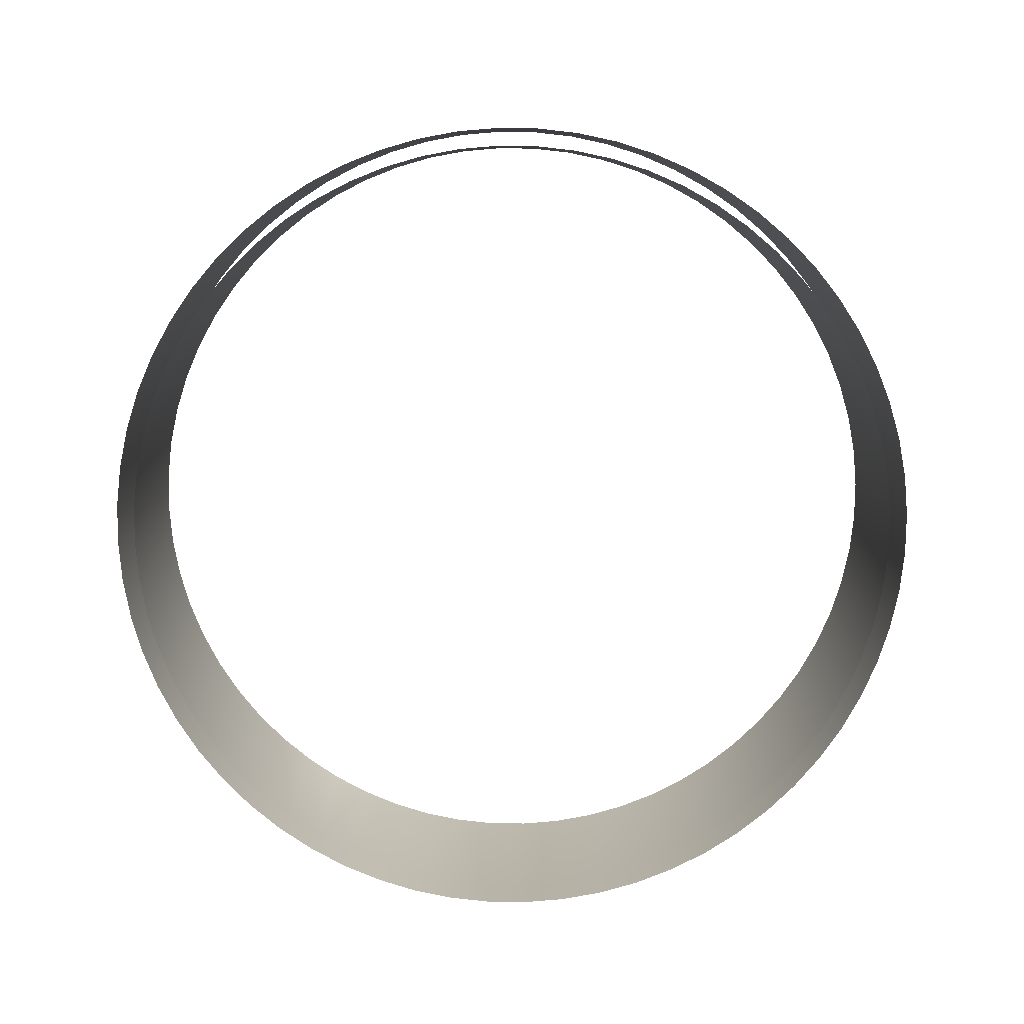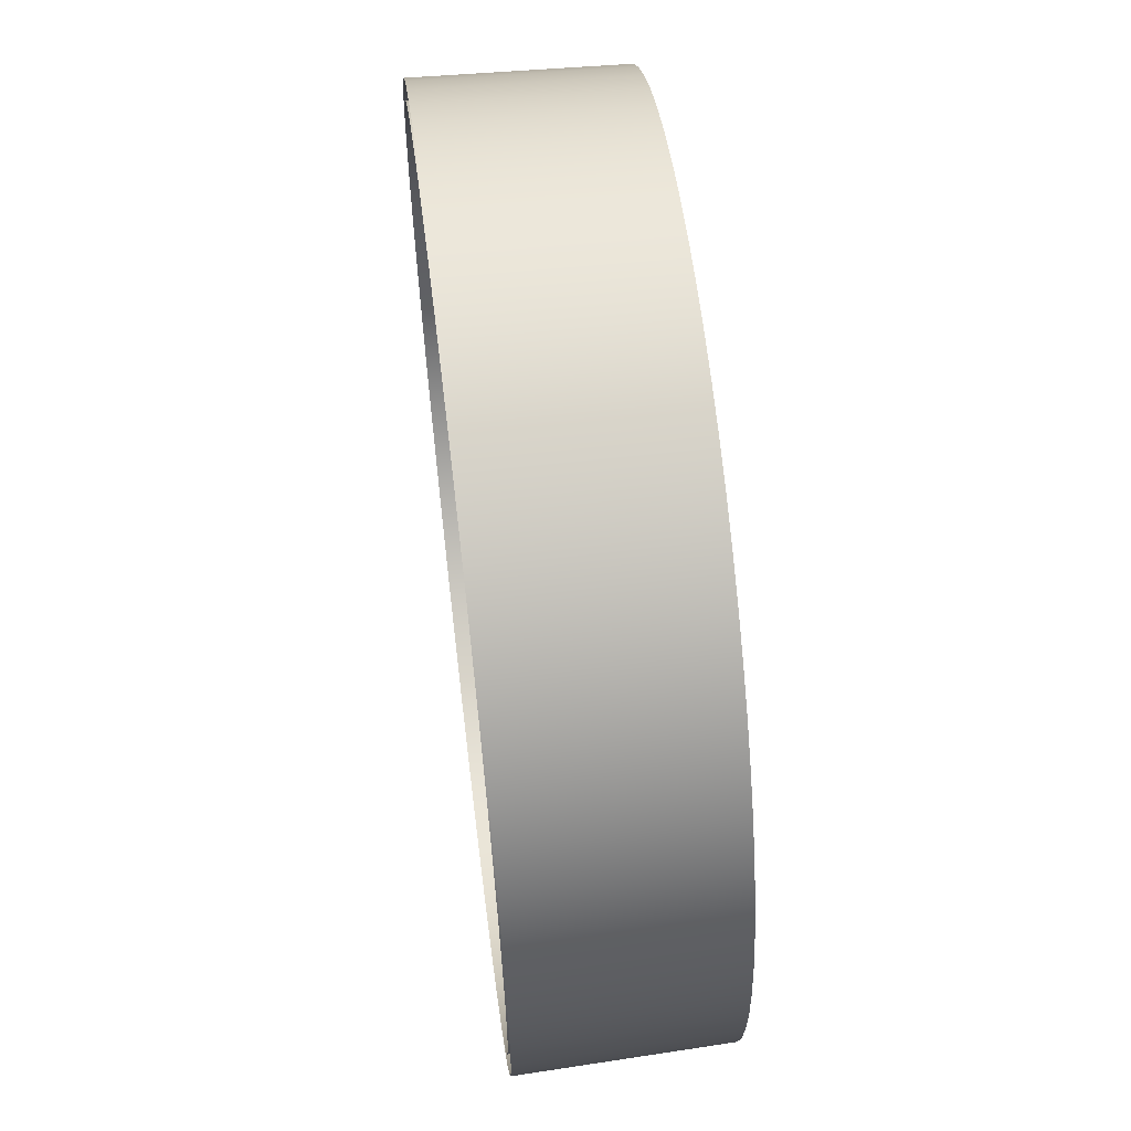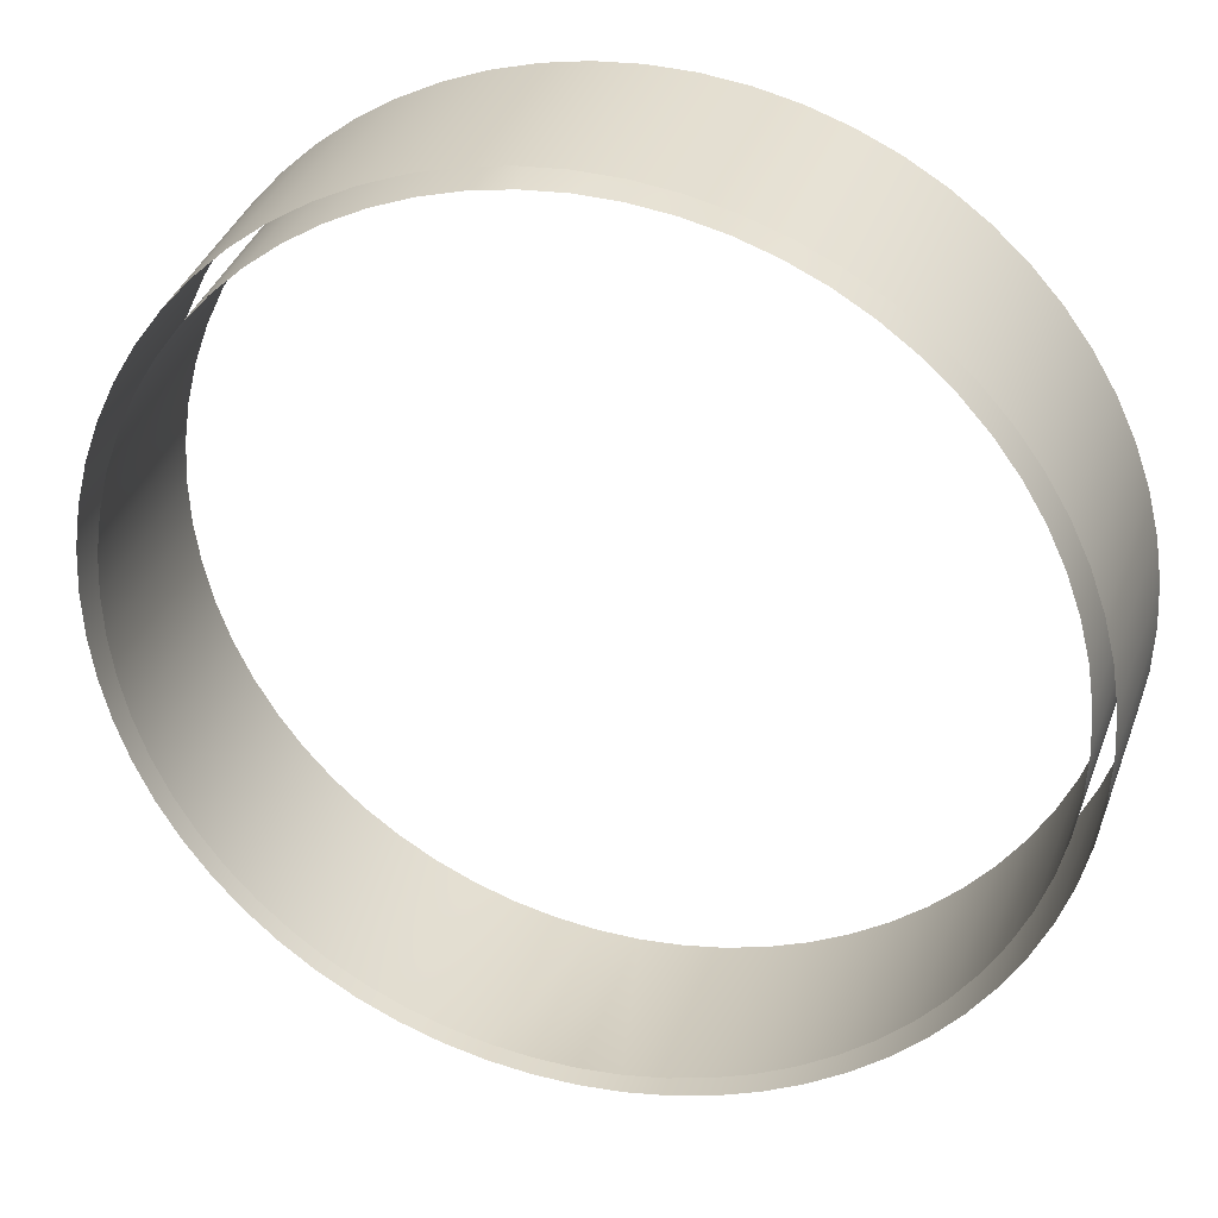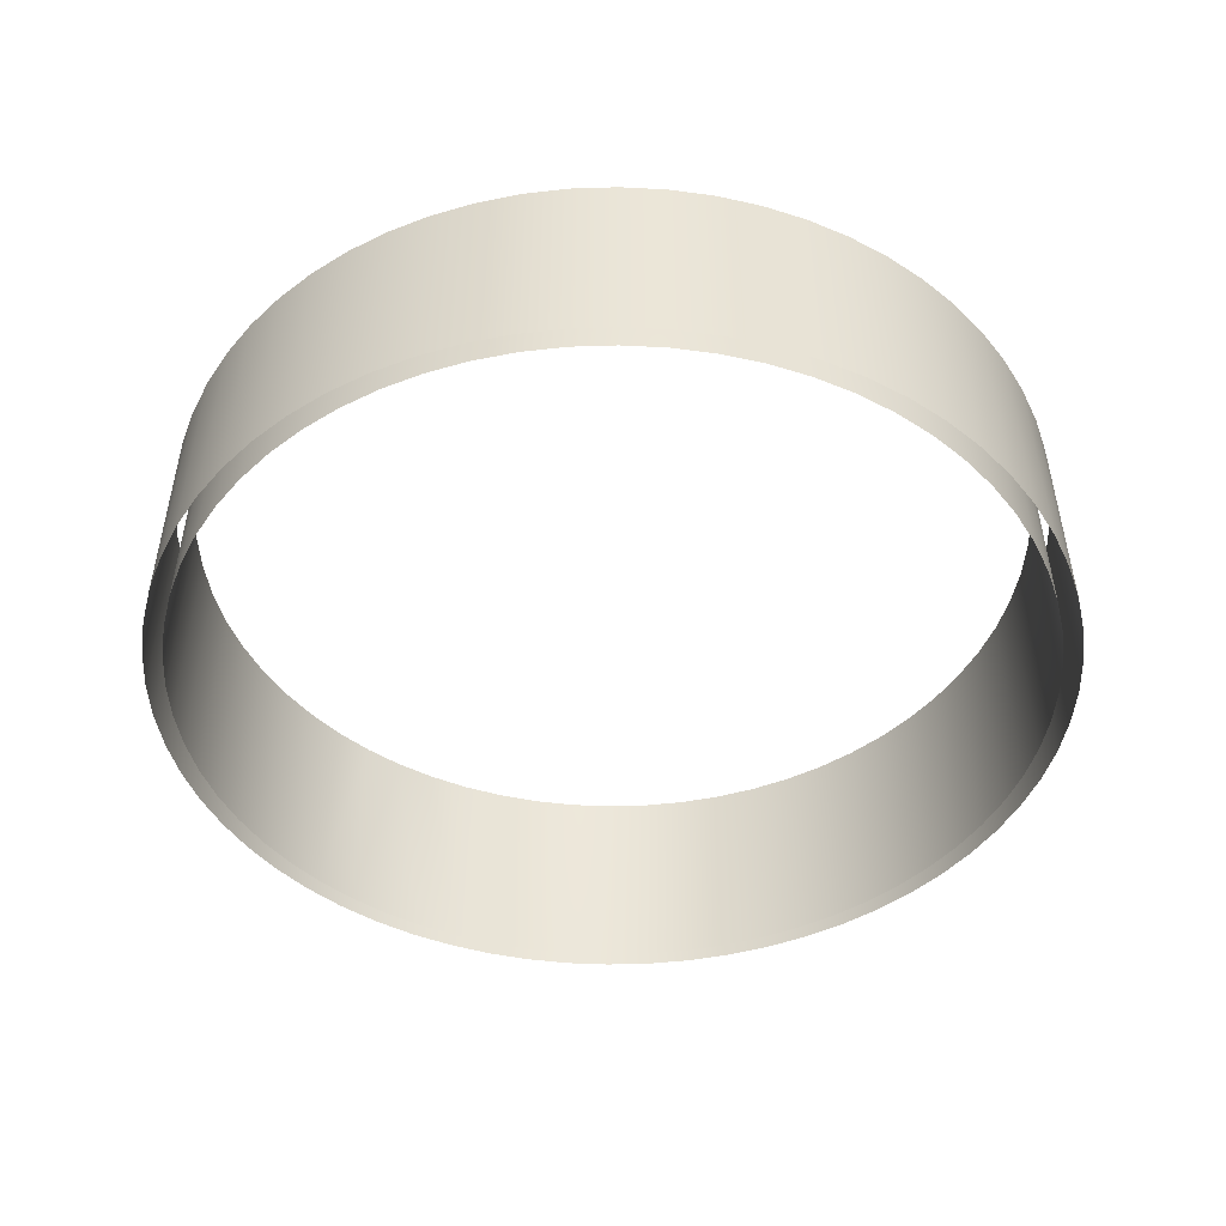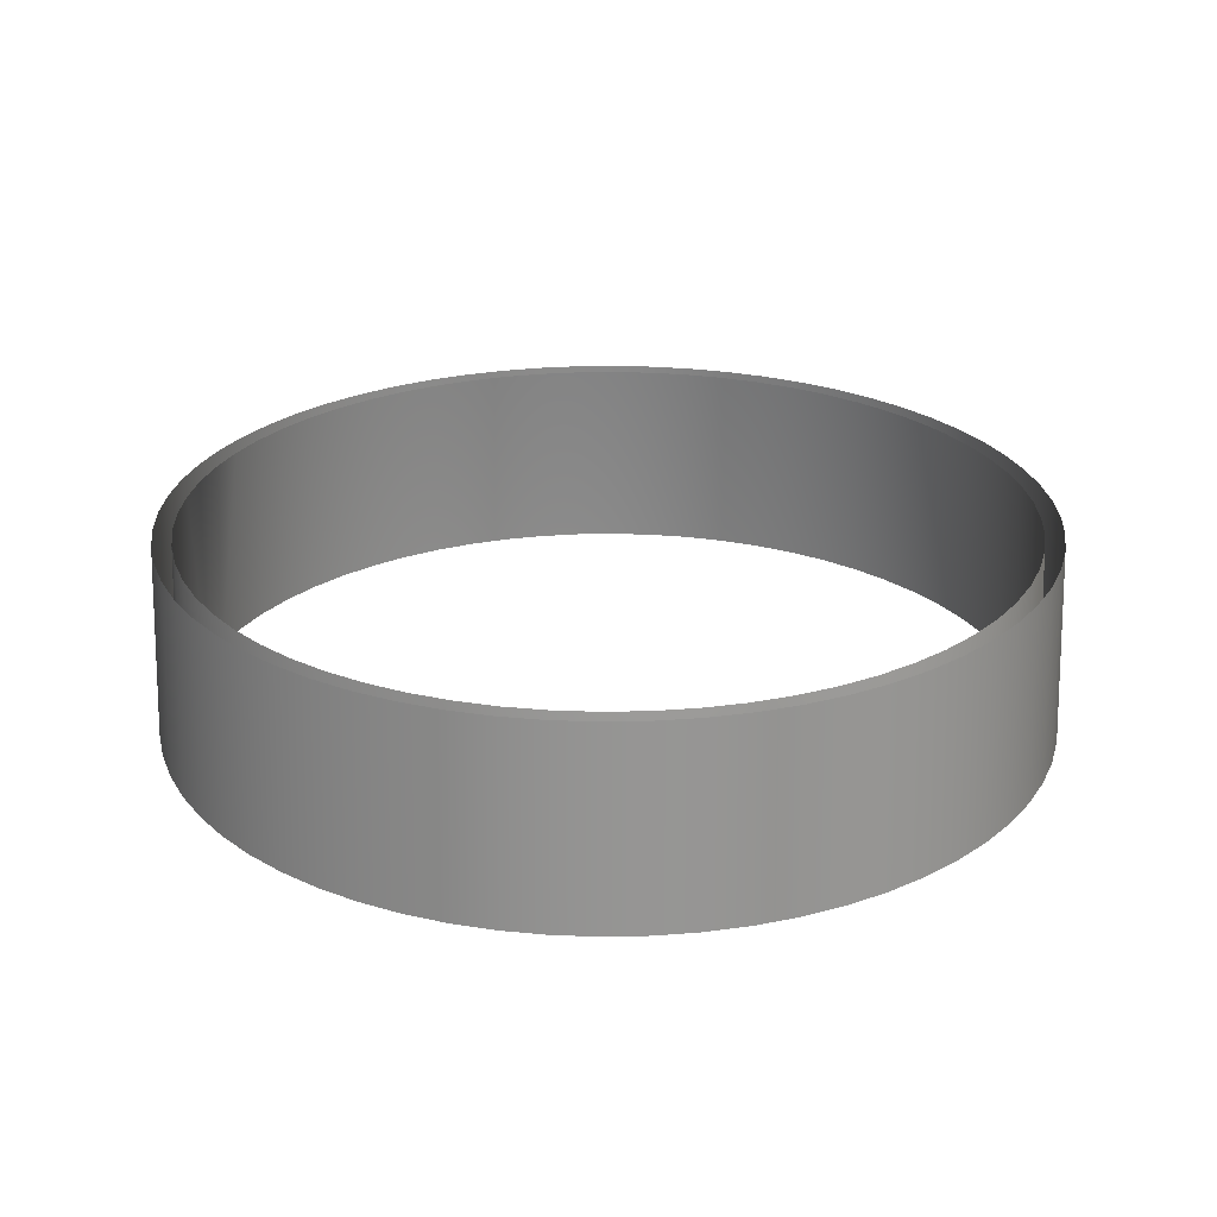
<metadata>
{"format":"obj","ext":"obj","renderer":"f3d","projection":"perspective","resolution":1024,"background":"white","views":[{"elev":-79.0,"azim":148.3,"up":"+Z"},{"elev":62.0,"azim":-96.9,"up":"+Y"},{"elev":31.8,"azim":16.4,"up":"+Y"},{"elev":-43.8,"azim":-34.4,"up":"+Z"},{"elev":24.7,"azim":102.2,"up":"+Z"}]}
</metadata>
<code>
v 0.07064 -0.1692 0.2607
v 0.08325 -0.1617 0.2607
v 0.08199 -0.1598 0.3281
v 0.06957 -0.1672 0.3281
v 0.147 -0.00784 0.2607
v 0.1434 0.006425 0.2607
v 0.1412 0.005768 0.3281
v 0.1448 -0.008282 0.3281
v 0.0435 0.1063 0.2607
v 0.02924 0.1099 0.2607
v 0.02879 0.1077 0.3281
v 0.04284 0.1042 0.3281
v 0.05735 -0.1755 0.2607
v 0.05648 -0.1734 0.3281
v 0.1491 -0.02239 0.2607
v 0.1469 -0.02261 0.3281
v 0.01469 0.1121 0.2607
v -4e-08 0.1128 0.2607
v -4e-08 0.1105 0.3281
v 0.01447 0.1098 0.3281
v 0.0435 -0.1805 0.2607
v 0.04284 -0.1783 0.3281
v 0.1499 -0.03707 0.2607
v 0.1476 -0.03707 0.3281
v 0.02924 -0.184 0.2607
v 0.02879 -0.1818 0.3281
v 0.1491 -0.05176 0.2607
v 0.1469 -0.05154 0.3281
v 0.05735 0.1014 0.2607
v 0.05648 0.09928 0.3281
v 0.01469 -0.1862 0.2607
v 0.01447 -0.1839 0.3281
v 0.147 -0.06631 0.2607
v 0.1448 -0.06587 0.3281
v 0.07064 0.09508 0.2607
v 0.06957 0.09308 0.3281
v -9e-08 -0.1869 0.2607
v -9e-08 -0.1847 0.3281
v 0.1434 -0.08057 0.2607
v 0.1412 -0.07992 0.3281
v 0.08325 0.08752 0.2607
v 0.082 0.08564 0.3281
v 0.1384 -0.09442 0.2607
v 0.1364 -0.09355 0.3281
v 0.09506 0.07876 0.2607
v 0.09363 0.07701 0.3281
v 0.1322 -0.1077 0.2607
v 0.1302 -0.1066 0.3281
v 0.106 0.06889 0.2607
v 0.1044 0.06728 0.3281
v 0.1246 -0.1203 0.2607
v 0.1227 -0.1191 0.3281
v 0.1158 0.05799 0.2607
v 0.1141 0.05655 0.3281
v 0.1158 -0.1321 0.2607
v 0.1141 -0.1307 0.3281
v 0.1246 0.04618 0.2607
v 0.1158 0.05799 0.2607
v 0.1141 0.05655 0.3281
v 0.1227 0.04492 0.3281
v 0.106 -0.143 0.2607
v 0.1158 -0.1321 0.2607
v 0.1141 -0.1307 0.3281
v 0.1044 -0.1414 0.3281
v 0.1322 0.03356 0.2607
v 0.1302 0.0325 0.3281
v 0.09506 -0.1529 0.2607
v 0.09363 -0.1512 0.3281
v 0.1384 0.02027 0.2607
v 0.1364 0.0194 0.3281
v -0.07064 -0.1692 0.2607
v -0.06957 -0.1672 0.3281
v -0.082 -0.1598 0.3281
v -0.08325 -0.1617 0.2607
v -0.147 -0.00784 0.2607
v -0.1448 -0.008282 0.3281
v -0.1412 0.005768 0.3281
v -0.1434 0.006425 0.2607
v -0.0435 0.1063 0.2607
v -0.04284 0.1042 0.3281
v -0.02879 0.1077 0.3281
v -0.02924 0.1099 0.2607
v -0.05735 -0.1755 0.2607
v -0.05648 -0.1734 0.3281
v -0.1491 -0.02239 0.2607
v -0.1469 -0.02261 0.3281
v -0.01469 0.1121 0.2607
v -0.01447 0.1098 0.3281
v -0.0435 -0.1805 0.2607
v -0.04284 -0.1783 0.3281
v -0.1499 -0.03707 0.2607
v -0.1476 -0.03707 0.3281
v -0.02924 -0.184 0.2607
v -0.02879 -0.1818 0.3281
v -0.1491 -0.05176 0.2607
v -0.1469 -0.05154 0.3281
v -0.05735 0.1014 0.2607
v -0.05648 0.09928 0.3281
v -0.01469 -0.1862 0.2607
v -0.01447 -0.1839 0.3281
v -0.147 -0.06631 0.2607
v -0.1448 -0.06587 0.3281
v -0.07064 0.09508 0.2607
v -0.06957 0.09308 0.3281
v -0.1434 -0.08057 0.2607
v -0.1412 -0.07992 0.3281
v -0.08325 0.08752 0.2607
v -0.082 0.08564 0.3281
v -0.1384 -0.09442 0.2607
v -0.1364 -0.09355 0.3281
v -0.09506 0.07876 0.2607
v -0.09363 0.07701 0.3281
v -0.1322 -0.1077 0.2607
v -0.1302 -0.1066 0.3281
v -0.106 0.06889 0.2607
v -0.1044 0.06728 0.3281
v -0.1246 -0.1203 0.2607
v -0.1227 -0.1191 0.3281
v -0.1158 0.05799 0.2607
v -0.1141 0.05655 0.3281
v -0.1158 -0.1321 0.2607
v -0.1141 -0.1307 0.3281
v -0.1246 0.04618 0.2607
v -0.1227 0.04492 0.3281
v -0.1141 0.05655 0.3281
v -0.1158 0.05799 0.2607
v -0.106 -0.143 0.2607
v -0.1044 -0.1414 0.3281
v -0.1141 -0.1307 0.3281
v -0.1158 -0.1321 0.2607
v -0.1322 0.03356 0.2607
v -0.1302 0.0325 0.3281
v -0.09506 -0.1529 0.2607
v -0.09363 -0.1512 0.3281
v -0.1384 0.02027 0.2607
v -0.1364 0.0194 0.3281
v 0.06761 -0.1636 0.2604
v 0.06655 -0.1616 0.3279
v 0.07843 -0.1545 0.3279
v 0.07969 -0.1563 0.2604
v 0.1407 -0.009092 0.2604
v 0.1385 -0.009533 0.3279
v 0.1351 0.003905 0.3279
v 0.1373 0.004562 0.2604
v 0.04164 0.1002 0.2604
v 0.04098 0.09802 0.3279
v 0.02754 0.1014 0.3279
v 0.02798 0.1036 0.2604
v 0.05489 -0.1696 0.2604
v 0.05402 -0.1675 0.3279
v 0.1427 -0.02302 0.2604
v 0.1405 -0.02324 0.3279
v 0.01406 0.1057 0.2604
v 0.01384 0.1034 0.3279
v -4e-08 0.1041 0.3279
v -4e-08 0.1064 0.2604
v 0.04164 -0.1743 0.2604
v 0.04098 -0.1722 0.3279
v 0.1434 -0.03707 0.2604
v 0.1412 -0.03707 0.3279
v 0.02798 -0.1778 0.2604
v 0.02754 -0.1755 0.3279
v 0.1427 -0.05113 0.2604
v 0.1405 -0.05091 0.3279
v 0.05489 0.09544 0.2604
v 0.05402 0.09335 0.3279
v 0.01406 -0.1798 0.2604
v 0.01384 -0.1776 0.3279
v 0.1407 -0.06506 0.2604
v 0.1385 -0.06461 0.3279
v 0.06762 0.08942 0.2604
v 0.06655 0.08743 0.3279
v -9e-08 -0.1805 0.2604
v -9e-08 -0.1782 0.3279
v 0.1373 -0.07871 0.2604
v 0.1351 -0.07805 0.3279
v 0.07969 0.08219 0.2604
v 0.07843 0.0803 0.3279
v 0.1325 -0.09196 0.2604
v 0.1304 -0.0911 0.3279
v 0.09099 0.0738 0.2604
v 0.08956 0.07205 0.3279
v 0.1265 -0.1047 0.2604
v 0.1245 -0.1036 0.3279
v 0.1014 0.06435 0.2604
v 0.09982 0.06275 0.3279
v 0.1193 -0.1168 0.2604
v 0.1174 -0.1155 0.3279
v 0.1109 0.05392 0.2604
v 0.1091 0.05248 0.3279
v 0.1109 -0.1281 0.2604
v 0.1091 -0.1266 0.3279
v 0.1193 0.04261 0.2604
v 0.1174 0.04136 0.3279
v 0.1091 0.05248 0.3279
v 0.1109 0.05392 0.2604
v 0.1014 -0.1385 0.2604
v 0.09982 -0.1369 0.3279
v 0.1091 -0.1266 0.3279
v 0.1109 -0.1281 0.2604
v 0.1265 0.03054 0.2604
v 0.1245 0.02947 0.3279
v 0.09099 -0.1479 0.2604
v 0.08956 -0.1462 0.3279
v 0.1325 0.01782 0.2604
v 0.1304 0.01695 0.3279
v -0.06761 -0.1636 0.2604
v -0.07969 -0.1563 0.2604
v -0.07843 -0.1545 0.3279
v -0.06655 -0.1616 0.3279
v -0.1407 -0.009092 0.2604
v -0.1373 0.004562 0.2604
v -0.1351 0.003905 0.3279
v -0.1385 -0.009533 0.3279
v -0.04164 0.1002 0.2604
v -0.02798 0.1036 0.2604
v -0.02754 0.1014 0.3279
v -0.04098 0.09802 0.3279
v -0.05489 -0.1696 0.2604
v -0.05402 -0.1675 0.3279
v -0.1427 -0.02302 0.2604
v -0.1405 -0.02324 0.3279
v -0.01406 0.1057 0.2604
v -0.01384 0.1034 0.3279
v -0.04164 -0.1743 0.2604
v -0.04098 -0.1722 0.3279
v -0.1434 -0.03707 0.2604
v -0.1412 -0.03707 0.3279
v -0.02798 -0.1778 0.2604
v -0.02754 -0.1755 0.3279
v -0.1427 -0.05113 0.2604
v -0.1405 -0.05091 0.3279
v -0.05489 0.09544 0.2604
v -0.05402 0.09335 0.3279
v -0.01406 -0.1798 0.2604
v -0.01384 -0.1776 0.3279
v -0.1407 -0.06506 0.2604
v -0.1385 -0.06461 0.3279
v -0.06762 0.08942 0.2604
v -0.06655 0.08743 0.3279
v -0.1373 -0.07871 0.2604
v -0.1351 -0.07805 0.3279
v -0.07969 0.08219 0.2604
v -0.07843 0.0803 0.3279
v -0.1325 -0.09196 0.2604
v -0.1304 -0.0911 0.3279
v -0.09099 0.0738 0.2604
v -0.08956 0.07205 0.3279
v -0.1265 -0.1047 0.2604
v -0.1245 -0.1036 0.3279
v -0.1014 0.06435 0.2604
v -0.09982 0.06275 0.3279
v -0.1193 -0.1168 0.2604
v -0.1174 -0.1155 0.3279
v -0.1109 0.05392 0.2604
v -0.1091 0.05248 0.3279
v -0.1109 -0.1281 0.2604
v -0.1091 -0.1266 0.3279
v -0.1193 0.04261 0.2604
v -0.1109 0.05392 0.2604
v -0.1091 0.05248 0.3279
v -0.1174 0.04136 0.3279
v -0.1014 -0.1385 0.2604
v -0.1109 -0.1281 0.2604
v -0.1091 -0.1266 0.3279
v -0.09982 -0.1369 0.3279
v -0.1265 0.03054 0.2604
v -0.1245 0.02947 0.3279
v -0.09099 -0.1479 0.2604
v -0.08956 -0.1462 0.3279
v -0.1325 0.01782 0.2604
v -0.1304 0.01695 0.3279
f 1 2 3
f 1 3 4
f 5 6 7
f 5 7 8
f 9 10 11
f 9 11 12
f 13 1 4
f 13 4 14
f 15 5 8
f 15 8 16
f 17 18 19
f 17 19 20
f 21 13 14
f 21 14 22
f 23 15 16
f 23 16 24
f 10 17 20
f 10 20 11
f 25 21 22
f 25 22 26
f 27 23 24
f 27 24 28
f 29 9 12
f 29 12 30
f 31 25 26
f 31 26 32
f 33 27 28
f 33 28 34
f 35 29 30
f 35 30 36
f 37 31 32
f 37 32 38
f 39 33 34
f 39 34 40
f 41 35 36
f 41 36 42
f 43 39 40
f 43 40 44
f 45 41 42
f 45 42 46
f 47 43 44
f 47 44 48
f 49 45 46
f 49 46 50
f 51 47 48
f 51 48 52
f 53 49 50
f 53 50 54
f 55 51 52
f 55 52 56
f 57 58 59
f 57 59 60
f 61 62 63
f 61 63 64
f 65 57 60
f 65 60 66
f 67 61 64
f 67 64 68
f 69 65 66
f 69 66 70
f 2 67 68
f 2 68 3
f 6 69 70
f 6 70 7
f 71 72 73
f 71 73 74
f 75 76 77
f 75 77 78
f 79 80 81
f 79 81 82
f 83 84 72
f 83 72 71
f 85 86 76
f 85 76 75
f 87 88 19
f 87 19 18
f 89 90 84
f 89 84 83
f 91 92 86
f 91 86 85
f 82 81 88
f 82 88 87
f 93 94 90
f 93 90 89
f 95 96 92
f 95 92 91
f 97 98 80
f 97 80 79
f 99 100 94
f 99 94 93
f 101 102 96
f 101 96 95
f 103 104 98
f 103 98 97
f 37 38 100
f 37 100 99
f 105 106 102
f 105 102 101
f 107 108 104
f 107 104 103
f 109 110 106
f 109 106 105
f 111 112 108
f 111 108 107
f 113 114 110
f 113 110 109
f 115 116 112
f 115 112 111
f 117 118 114
f 117 114 113
f 119 120 116
f 119 116 115
f 121 122 118
f 121 118 117
f 123 124 125
f 123 125 126
f 127 128 129
f 127 129 130
f 131 132 124
f 131 124 123
f 133 134 128
f 133 128 127
f 135 136 132
f 135 132 131
f 74 73 134
f 74 134 133
f 78 77 136
f 78 136 135
f 137 138 139
f 137 139 140
f 141 142 143
f 141 143 144
f 145 146 147
f 145 147 148
f 149 150 138
f 149 138 137
f 151 152 142
f 151 142 141
f 153 154 155
f 153 155 156
f 157 158 150
f 157 150 149
f 159 160 152
f 159 152 151
f 148 147 154
f 148 154 153
f 161 162 158
f 161 158 157
f 163 164 160
f 163 160 159
f 165 166 146
f 165 146 145
f 167 168 162
f 167 162 161
f 169 170 164
f 169 164 163
f 171 172 166
f 171 166 165
f 173 174 168
f 173 168 167
f 175 176 170
f 175 170 169
f 177 178 172
f 177 172 171
f 179 180 176
f 179 176 175
f 181 182 178
f 181 178 177
f 183 184 180
f 183 180 179
f 185 186 182
f 185 182 181
f 187 188 184
f 187 184 183
f 189 190 186
f 189 186 185
f 191 192 188
f 191 188 187
f 193 194 195
f 193 195 196
f 197 198 199
f 197 199 200
f 201 202 194
f 201 194 193
f 203 204 198
f 203 198 197
f 205 206 202
f 205 202 201
f 140 139 204
f 140 204 203
f 144 143 206
f 144 206 205
f 207 208 209
f 207 209 210
f 211 212 213
f 211 213 214
f 215 216 217
f 215 217 218
f 219 207 210
f 219 210 220
f 221 211 214
f 221 214 222
f 223 156 155
f 223 155 224
f 225 219 220
f 225 220 226
f 227 221 222
f 227 222 228
f 216 223 224
f 216 224 217
f 229 225 226
f 229 226 230
f 231 227 228
f 231 228 232
f 233 215 218
f 233 218 234
f 235 229 230
f 235 230 236
f 237 231 232
f 237 232 238
f 239 233 234
f 239 234 240
f 173 235 236
f 173 236 174
f 241 237 238
f 241 238 242
f 243 239 240
f 243 240 244
f 245 241 242
f 245 242 246
f 247 243 244
f 247 244 248
f 249 245 246
f 249 246 250
f 251 247 248
f 251 248 252
f 253 249 250
f 253 250 254
f 255 251 252
f 255 252 256
f 257 253 254
f 257 254 258
f 259 260 261
f 259 261 262
f 263 264 265
f 263 265 266
f 267 259 262
f 267 262 268
f 269 263 266
f 269 266 270
f 271 267 268
f 271 268 272
f 208 269 270
f 208 270 209
f 212 271 272
f 212 272 213

</code>
